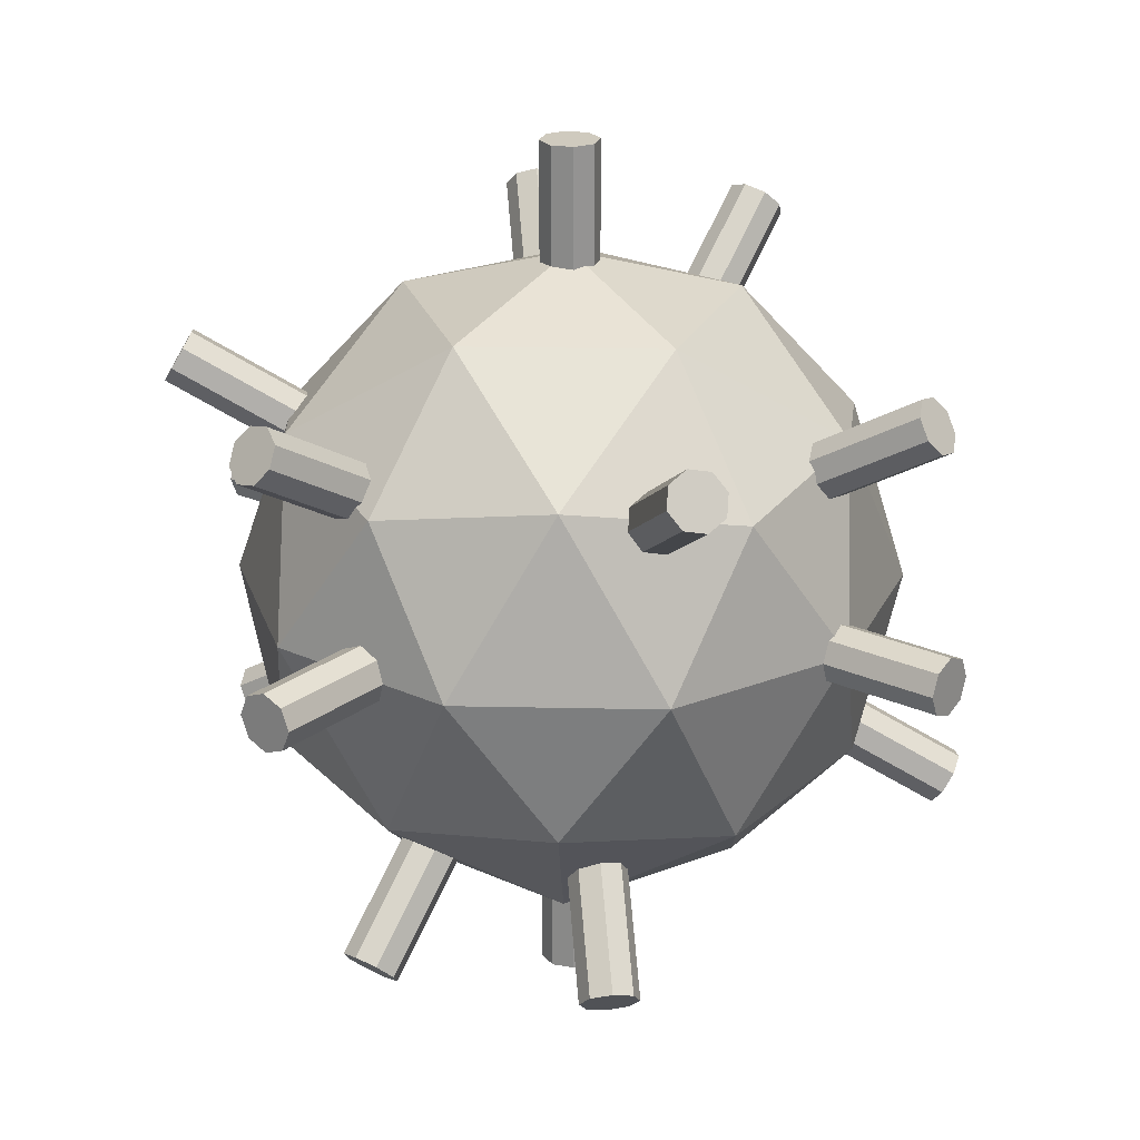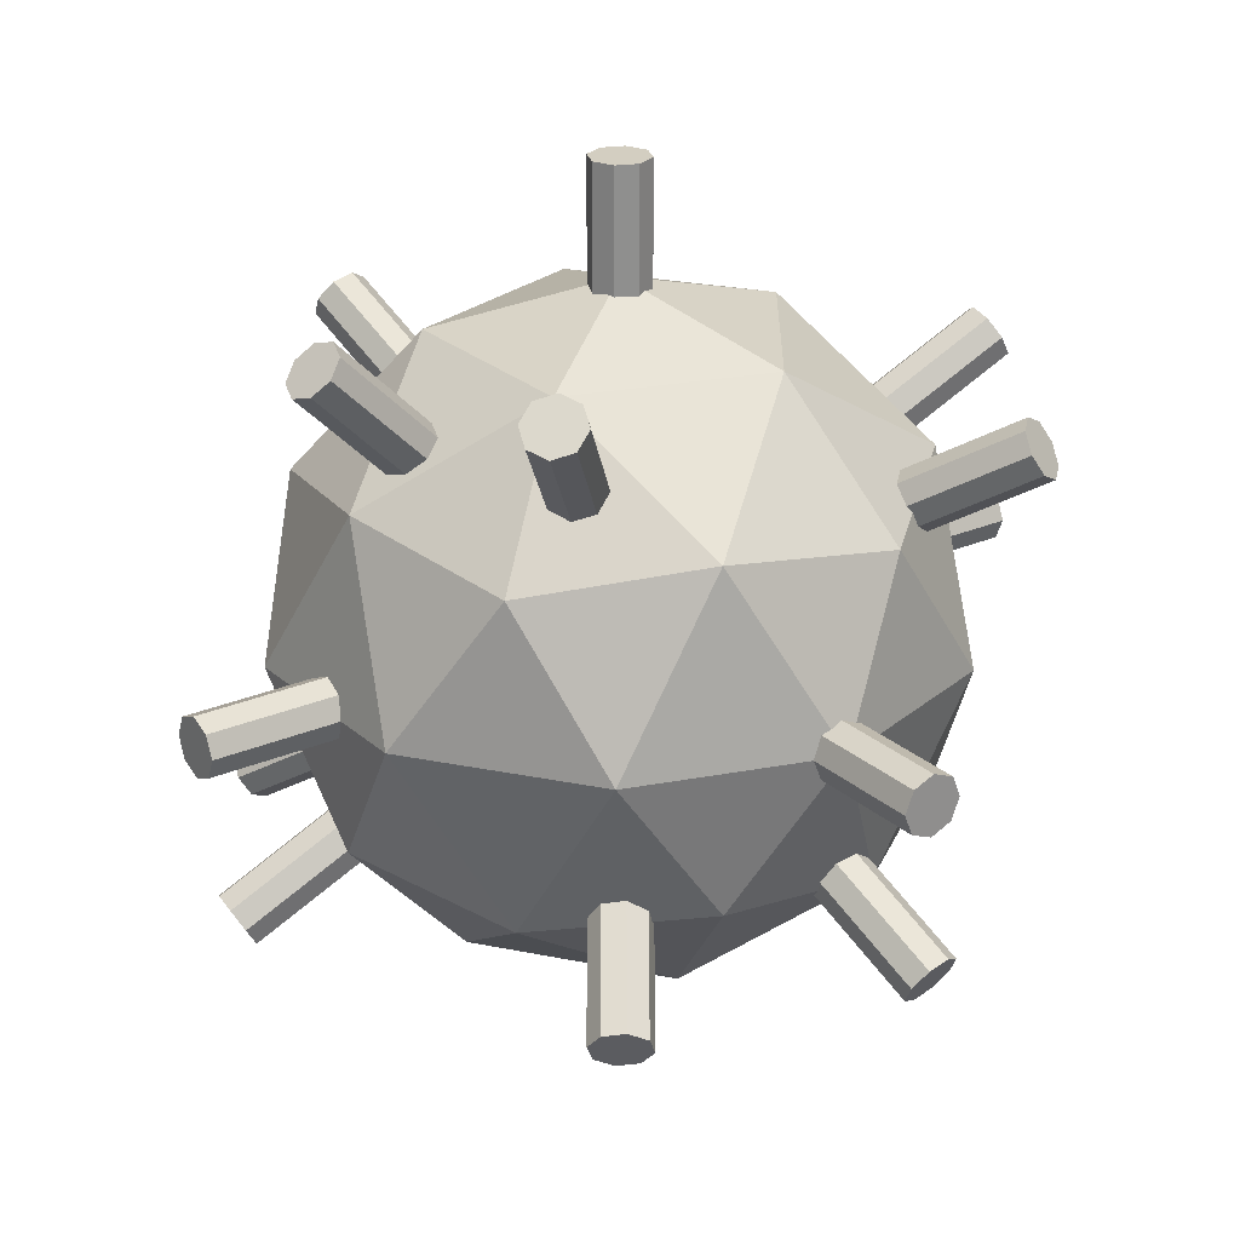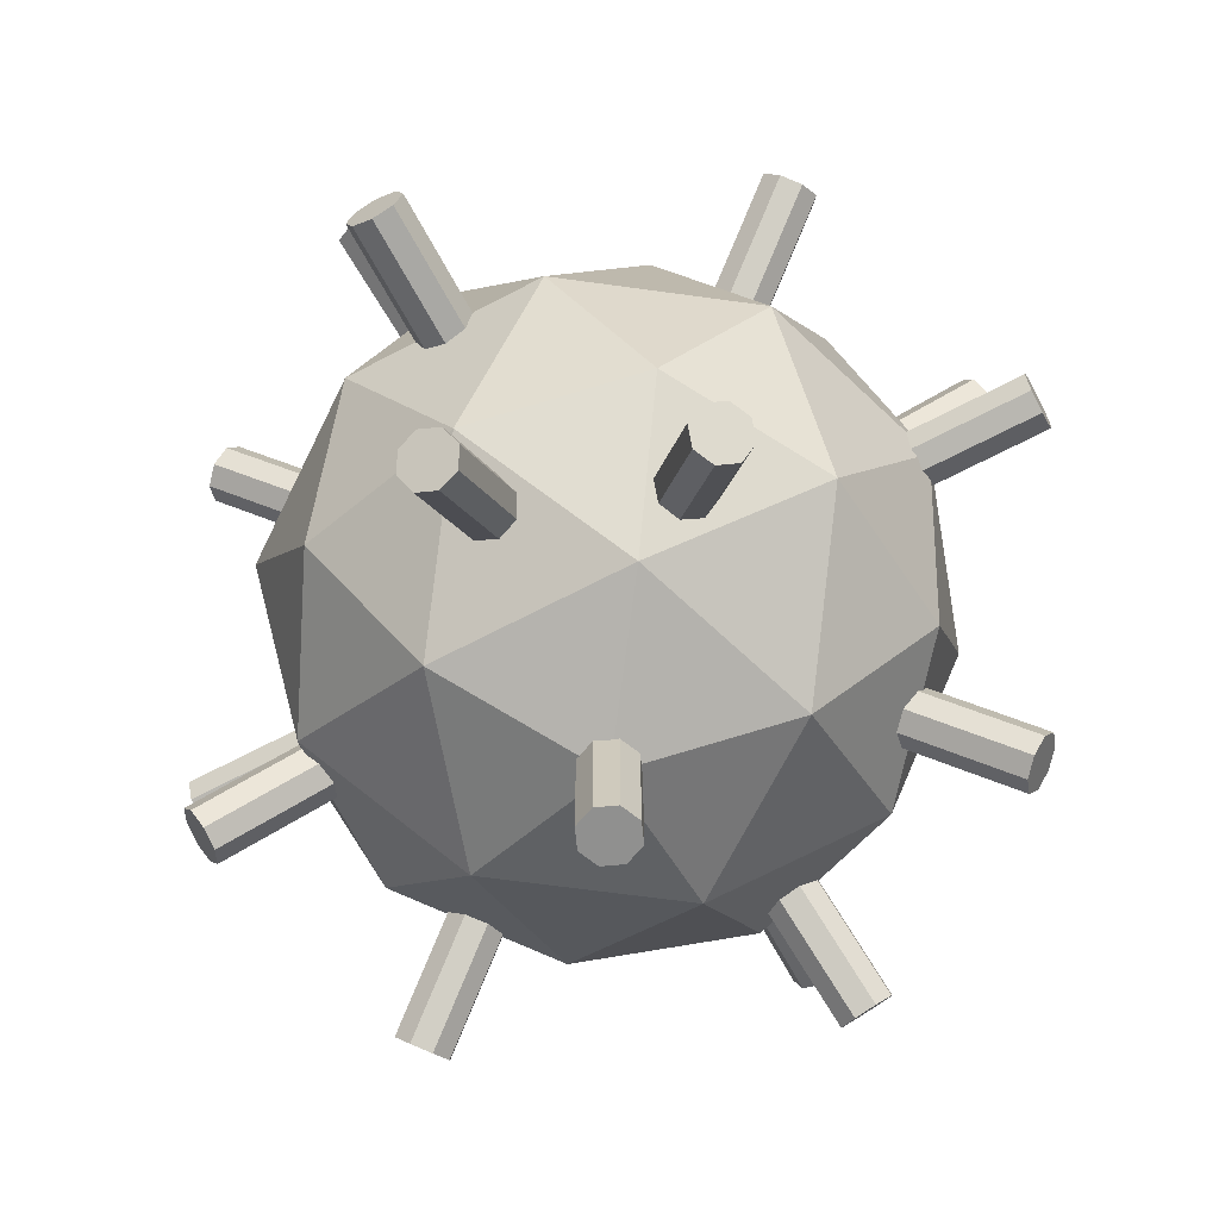
<metadata>
{"format":"obj","ext":"obj","renderer":"f3d","projection":"perspective","resolution":1024,"background":"white","views":[{"elev":23.2,"azim":128.1,"up":"+Y"},{"elev":25.0,"azim":-35.4,"up":"+Y"},{"elev":-65.5,"azim":118.1,"up":"+Y"}]}
</metadata>
<code>
o Red
v -0.7 -0.7 -1.131
v 0 -1 0
v 0.8 0.8 0.9899
v -0.6646 -0.7646 -1.111
v 0.8354 0.7354 1.011
v -0.6793 -0.8207 -1.061
v 0.8207 0.6793 1.061
v -0.7354 -0.8354 -1.011
v 0.7646 0.6646 1.111
v -0.8 -0.8 -0.9899
v 0.7 0.7 1.131
v -0.8354 -0.7354 -1.011
v 0 1 0
v 0.6646 0.7646 1.111
v -0.8207 -0.6793 -1.061
v 0.6793 0.8207 1.061
v -0.7646 -0.6646 -1.111
v 0.7354 0.8354 1.011
v -0.8 -0.8 0.9899
v 0.7 0.7 -1.131
v -0.7354 -0.8354 1.011
v 0.7646 0.6646 -1.111
v -0.6793 -0.8207 1.061
v 0.8207 0.6793 -1.061
v -0.6646 -0.7646 1.111
v 0.8354 0.7354 -1.011
v -0.7 -0.7 1.131
v 0.8 0.8 -0.9899
v -0.7646 -0.6646 1.111
v 0.7354 0.8354 -1.011
v -0.8207 -0.6793 1.061
v 0.6793 0.8207 -1.061
v -0.8354 -0.7354 1.011
v -0.484 -0.5023 0.7166
v 0.6646 0.7646 -1.111
v -1.111 1.011 -0.07071
v 1.011 -1.111 -0.07071
v -1.131 0.9899 -0
v 0.9899 -1.131 0
v -1.111 1.011 0.07071
v -0.8311 -0.5023 -0.2389
v 1.011 -1.111 0.07071
v -0.484 -0.5023 -0.7166
v -1.061 1.061 0.1
v 1.061 -1.061 0.1
v -1.011 1.111 0.07071
v 1.111 -1.011 0.07071
v -0.9899 1.131 -0
v 1.131 -0.9899 0
v -1.011 1.111 -0.07071
v 1.111 -1.011 -0.07071
v -1.061 1.061 -0.1
v 1.061 -1.061 -0.1
v -1.295 -0.7 -0.305
v 1.266 0.8 0.1343
v 0 0 1
v -1.255 -0.7646 -0.3154
v 1.305 0.7354 0.124
v -1.23 -0.8207 -0.2697
v 1.33 0.6793 0.1697
v -1.235 -0.8354 -0.1947
v 1.326 0.6646 0.2447
v -1.266 -0.8 -0.1343
v 1.295 0.7 0.305
v -1.305 -0.7354 -0.124
v 1.255 0.7646 0.3154
v -1.33 -0.6793 -0.1697
v 1.23 0.8207 0.2697
v -1.326 -0.6646 -0.2447
v 1.235 0.8354 0.1947
v 0.1343 -0.8 1.266
v -0.305 0.7 -1.295
v 0.1947 -0.8354 1.235
v -0.2447 0.6646 -1.326
v 0.2697 -0.8207 1.23
v -0.1697 0.6793 -1.33
v -0 0 -1
v 0.3154 -0.7646 1.255
v -0.124 0.7354 -1.305
v 0.8311 0.5023 0.2389
v 0.305 -0.7 1.295
v -0.1343 0.8 -1.266
v 0.2447 -0.6646 1.326
v 0.484 0.5023 0.7166
v -0.1947 0.8354 -1.235
v 0.1697 -0.6793 1.33
v -0.2697 0.8207 -1.23
v 0.124 -0.7354 1.305
v -0.3154 0.7646 -1.255
v -0.8354 1.011 0.7354
v 0.6646 -1.111 -0.7646
v -0.8 0.9899 0.8
v 0.7 -1.131 -0.7
v 0.484 0.5023 -0.7166
v -0.7354 1.011 0.8354
v 0.7646 -1.111 -0.6646
v -0.6793 1.061 0.8207
v 0.8207 -1.061 -0.6793
v -0.6646 1.111 0.7646
v 0.8354 -1.011 -0.7354
v -0.7 1.131 0.7
v 0.8 -0.9899 -0.8
v -0.7646 1.111 0.6646
v 0.7354 -1.011 -0.8354
v -0.8207 1.061 0.6793
v 0.6793 -1.061 -0.8207
v -0 0.1 -1.5
v 0 0.1 1.5
v 0.07071 0.07071 -1.5
v 0.07071 0.07071 1.5
v 0.1 0 -1.5
v 0.1 -0 1.5
v 0.07071 -0.07071 -1.5
v 0.07071 -0.07071 1.5
v -0 -0.1 -1.5
v 0 -0.1 1.5
v -0.07071 -0.07071 -1.5
v -0.07071 -0.07071 1.5
v -0.1 0 -1.5
v -0.1 0 1.5
v -0.07071 0.07071 -1.5
v -0.07071 0.07071 1.5
v 0 -1.5 -0.1
v -0 1.5 -0.1
v 0.07071 -1.5 -0.07071
v 0.07071 1.5 -0.07071
v 0.1 -1.5 -0
v 0.1 1.5 0
v 0.07071 -1.5 0.07071
v 0.07071 1.5 0.07071
v 0 -1.5 0.1
v 0 1.5 0.1
v -0.07071 -1.5 0.07071
v -0.07071 1.5 0.07071
v -1 1e-06 0
v -0.1 -1.5 0
v -0.1 1.5 0
v -0.07071 -1.5 -0.07071
v -0.07071 1.5 -0.07071
v -1.5 0 -0.1
v 1.5 -0 -0.1
v -1.5 -0.07071 -0.07071
v 1.5 -0.07071 -0.07071
v -1.5 -0.1 0
v 1.5 -0.1 -0
v -1.5 -0.07071 0.07071
v 1.5 -0.07071 0.07071
v -1.5 0 0.1
v 1.5 -0 0.1
v -1.5 0.07071 0.07071
v 1.5 0.07071 0.07071
v -1.5 0.1 0
v 1.5 0.1 0
v -1.5 0.07071 -0.07071
v 1.5 0.07071 -0.07071
v 1 0 0
v 0.5599 0.511 0.6361
v -0.4425 -0.4425 -0.7672
v 0.5409 0.5409 0.6235
v -0.4218 -0.4858 -0.7567
v -0.4076 -0.5076 -0.7472
v 0.5761 0.4761 0.6441
v -0.4174 -0.5434 -0.7166
v -0.4213 -0.5627 -0.6958
v 0.5624 0.421 0.6954
v 0.5527 0.4191 0.7061
v -0.4717 -0.5764 -0.6526
v -0.4775 -0.5775 -0.646
v 0.506 0.406 0.7449
v 0.4699 0.4287 0.7598
v -0.5409 -0.5409 -0.6235
v 0.4425 0.4425 0.7672
v 0.4218 0.4858 0.7567
v -0.5599 -0.511 -0.6361
v -0.5761 -0.4761 -0.6441
v 0.4076 0.5076 0.7472
v 0.4174 0.5434 0.7166
v -0.5624 -0.421 -0.6954
v 0.4213 0.5627 0.6958
v -0.5527 -0.4191 -0.7061
v 0.4775 0.5775 0.646
v 0.4717 0.5764 0.6526
v -0.506 -0.406 -0.7449
v -0.4699 -0.4287 -0.7598
v 0.4699 0.4287 -0.7598
v -0.5409 -0.5409 0.6235
v 0.4425 0.4425 -0.7672
v -0.4775 -0.5775 0.646
v 0.506 0.406 -0.7449
v -0.4717 -0.5764 0.6526
v 0.5527 0.4191 -0.7061
v 0.5624 0.421 -0.6954
v -0.4213 -0.5627 0.6958
v -0.4174 -0.5434 0.7166
v -0.4076 -0.5076 0.7472
v 0.5761 0.4761 -0.6441
v 0.5599 0.511 -0.6361
v -0.4218 -0.4858 0.7567
v -0.4425 -0.4425 0.7672
v 0.5409 0.5409 -0.6235
v -0.4699 -0.4287 0.7598
v -0.506 -0.406 0.7449
v 0.4775 0.5775 -0.646
v 0.4717 0.5764 -0.6526
v -0.5624 -0.421 0.6954
v -0.5527 -0.4191 0.7061
v 0.4213 0.5627 -0.6958
v 0.4174 0.5434 -0.7166
v 0.4076 0.5076 -0.7472
v -0.5761 -0.4761 0.6441
v 0.4218 0.4858 -0.7567
v -0.5599 -0.511 0.6361
v -0.7436 0.6436 -0.07071
v 0.6441 -0.7441 -0.07071
v 0.6206 -0.762 0
v -0.7633 0.6219 -0
v 0.6441 -0.7441 0.07071
v -0.7436 0.6436 0.07071
v 0.6708 -0.7236 0.08454
v -0.696 0.696 0.1
v 0.696 -0.696 0.1
v -0.6708 0.7236 0.08454
v 0.7436 -0.6436 0.07071
v -0.6441 0.7441 0.07071
v 0.7633 -0.6219 0
v -0.6206 0.762 -0
v -0.6441 0.7441 -0.07071
v 0.7436 -0.6436 -0.07071
v -0.696 0.696 -0.1
v -0.6708 0.7236 -0.08454
v 0.696 -0.696 -0.1
v 0.6708 -0.7236 -0.08454
v -0.8568 -0.4433 -0.2298
v 0.8246 0.5416 0.05864
v -0.8312 -0.5013 -0.2397
v 0.8677 0.479 0.04888
v -0.8227 -0.5112 -0.2411
v -0.8305 -0.5024 -0.2399
v -0.822 -0.5126 -0.24
v 0.8775 0.462 0.06389
v -0.7899 -0.5627 -0.1941
v 0.8903 0.4215 0.09418
v -0.794 -0.5763 -0.1249
v -0.794 -0.5773 -0.1191
v 0.8848 0.4062 0.169
v 0.8651 0.4342 0.2141
v 0.8568 0.4433 0.2298
v -0.8246 -0.5416 -0.05864
v 0.8312 0.5013 0.2397
v -0.8677 -0.479 -0.04888
v 0.8305 0.5024 0.2399
v 0.8227 0.5112 0.2411
v 0.822 0.5126 0.24
v -0.8775 -0.462 -0.06389
v -0.8903 -0.4215 -0.09418
v 0.7899 0.5627 0.1941
v -0.8848 -0.4062 -0.169
v 0.794 0.5763 0.1249
v 0.794 0.5773 0.1191
v -0.8651 -0.4342 -0.2141
v -0.2294 0.4417 -0.8541
v -0.2175 0.435 -0.8607
v 0.0585 -0.5412 0.8238
v -0.1686 0.405 -0.8828
v 0.1185 -0.5753 0.7906
v -0.09358 0.4195 -0.8868
v 0.1941 -0.5628 0.7901
v 0.2303 -0.5231 0.8152
v -0.0484 0.4774 -0.8649
v 0.2407 -0.5098 0.8202
v -0.05363 0.509 -0.8485
v -0.0585 0.5412 -0.8238
v 0.2294 -0.4417 0.8541
v 0.2337 -0.4674 0.8422
v 0.1686 -0.405 0.8828
v -0.1185 0.5753 -0.7906
v 0.2175 -0.435 0.8607
v -0.1941 0.5628 -0.7901
v 0.09358 -0.4195 0.8868
v -0.2303 0.5231 -0.8152
v -0.2407 0.5098 -0.8202
v 0.0484 -0.4774 0.8649
v -0.2337 0.4674 -0.8422
v 0.05363 -0.509 0.8485
v -0.5793 0.6485 0.4793
v 0.4061 -0.745 -0.5061
v 0.44 -0.7636 -0.44
v -0.5408 0.6234 0.5408
v 0.5054 -0.744 -0.4054
v -0.4758 0.6435 0.5758
v 0.564 -0.6976 -0.4226
v -0.4223 0.6972 0.5637
v 0.5759 -0.6665 -0.4625
v -0.4202 0.708 0.5536
v -0.4061 0.745 0.5061
v 0.5793 -0.6485 -0.4793
v -0.44 0.7636 0.44
v 0.5408 -0.6234 -0.5408
v 0.4758 -0.6435 -0.5758
v -0.5054 0.744 0.4054
v -0.564 0.6976 0.4226
v 0.4223 -0.6972 -0.5637
v 0.4202 -0.708 -0.5536
v -0.5759 0.6665 0.4625
v -0 0.1 -0.9823
v 0 0.1 0.9823
v 0.0492 0.07962 0.9859
v 0.0492 0.07962 -0.9859
v 0.07071 0.07071 -0.9832
v 0.07071 0.07071 0.9832
v 0.1 0 -0.9842
v 0.1 0 0.9842
v 0.1 -0 0.9842
v 0.1 -0 -0.9842
v 0.07071 -0.07071 0.9819
v 0.07071 -0.07071 -0.9819
v 0.04142 -0.08284 0.9853
v 0 -0.1 0.9823
v 0.04142 -0.08284 -0.9853
v -0 -0.1 -0.9823
v -0.0492 -0.07962 0.9859
v -0.0492 -0.07962 -0.9859
v -0.07071 -0.07071 -0.9832
v -0.07071 -0.07071 0.9832
v -0.1 -0 -0.9842
v -0.1 0 -0.9842
v -0.1 0 0.9842
v -0.1 -0 0.9842
v -0.07071 0.07071 0.9819
v -0.07071 0.07071 -0.9819
v -0.04142 0.08284 0.9853
v -0.04142 0.08284 -0.9853
v -0 0.985 -0.1
v 0.02864 0.9882 -0.08814
v -0 -0.985 -0.1
v 0.07071 0.9844 -0.07071
v 0.07071 -0.9859 -0.07071
v 0.1 0.9872 0
v 0.1 0.9872 0
v 0.07687 -0.9879 -0.05585
v 0.1 -0.9842 -0
v 0.07071 0.9844 0.07071
v 0.07687 -0.9879 0.05585
v 0.07071 -0.9859 0.07071
v 0.02864 0.9882 0.08814
v 0 0.985 0.1
v 0 -0.985 0.1
v -0.07071 -0.9844 0.07071
v -0.07071 0.9859 0.07071
v -0.02864 -0.9882 0.08814
v -0.07687 0.9879 0.05585
v -0.1 0.9842 0
v -0.1 -0.9872 0
v -0.1 -0.9872 -0
v -0.07687 0.9879 -0.05585
v -0.07071 0.9859 -0.07071
v -0.07071 -0.9844 -0.07071
v -0.02864 -0.9882 -0.08814
v -0.9842 0 -0.1
v 0.9842 -0 -0.1
v -0.9832 -0.07071 -0.07071
v 0.9819 -0.07071 -0.07071
v 0.9846 -0.08042 -0.04727
v -0.9861 -0.08042 -0.04727
v 0.9809 -0.1 -0
v -0.9827 -0.1 0
v 0.9846 -0.08042 0.04727
v -0.9861 -0.08042 0.04727
v -0.9832 -0.07071 0.07071
v 0.9819 -0.07071 0.07071
v -0.9842 0 0.1
v 0.9842 -0 0.1
v -0.9842 0 0.1
v 0.9842 0 0.1
v -0.9819 0.07071 0.07071
v 0.9832 0.07071 0.07071
v 0.9861 0.08042 0.04727
v -0.9846 0.08042 0.04727
v -0.9809 0.1 0
v 0.9827 0.1 0
v 0.9861 0.08042 -0.04727
v -0.9846 0.08042 -0.04727
v 0.9832 0.07071 -0.07071
v -0.9819 0.07071 -0.07071
v -0.9842 0 -0.1
v 0.9842 0 -0.1
f 3 5 162 157 159
f 4 1 158 160 161
f 162 5 7 165
f 164 6 4 161 163
f 165 7 9 169 166
f 168 8 6 164 167
f 169 9 11 172 170
f 171 10 8 168
f 172 11 14 176 173
f 175 12 10 171 174
f 14 16 179 177 176
f 15 12 175 178
f 11 9 7 5 3 18 16 14
f 179 16 18 181 182
f 17 15 178 180 183
f 3 159 181 18
f 1 17 183 184 158
f 17 1 4 6 8 10 12 15
f 20 22 189 185 187
f 21 19 186 188
f 22 24 192 191 189
f 23 21 188 190 193
f 24 26 196 192
f 194 195 25 23 193
f 196 26 28 200 197
f 199 27 25 195 198
f 200 28 30 203
f 202 29 27 199 201
f 203 30 32 207 204
f 205 31 29 202 206
f 28 26 24 22 20 35 32 30
f 208 207 32 35 209
f 210 33 31 205
f 35 20 187 211 209
f 19 33 210 212 186
f 33 19 21 23 25 27 29 31
f 39 215 214 37
f 216 38 36 213
f 215 39 42 217
f 218 40 38 216
f 42 45 221 219 217
f 44 40 218 220
f 45 47 223 221
f 46 44 220 222 224
f 223 47 49 225
f 48 46 224 226
f 225 49 51 228
f 48 226 227 50
f 51 49 47 45 42 39 37 53
f 228 51 53 231
f 229 52 50 227 230
f 231 53 37 214 232
f 213 36 52 229
f 52 36 38 40 44 46 48 50
f 234 55 58 236
f 237 57 54 233 235 238
f 60 242 240 236 58
f 59 57 237 239 241
f 60 62 245 242
f 243 244 61 59 241
f 246 245 62 64 247
f 248 63 61 244
f 249 247 64 66 252 251
f 65 63 248 250
f 253 252 66 68 256
f 254 255 67 65 250
f 64 62 60 58 55 70 68 66
f 256 68 70 259 258
f 257 69 67 255
f 55 234 259 70
f 69 257 260 233 54
f 69 54 57 59 61 63 65 67
f 261 72 74 264 262
f 71 263 265 73
f 74 76 266 264
f 267 75 73 265
f 76 79 269 266
f 78 75 267 268 270
f 271 269 79 82 272
f 274 273 81 78 270
f 82 85 276 272
f 83 81 273 277 275
f 85 87 278 276
f 86 83 275 279
f 87 85 82 79 76 74 72 89
f 278 87 89 281 280
f 88 86 279 282
f 283 281 89 72 261
f 284 263 71 88 282
f 88 71 73 75 78 81 83 86
f 286 91 93 287
f 92 90 285 288
f 93 96 289 287
f 95 92 288 290
f 289 96 98 291
f 292 97 95 290
f 293 291 98 100 296
f 294 295 99 97 292
f 102 298 296 100
f 99 295 297 101
f 298 102 104 299
f 103 101 297 300
f 96 93 91 106 104 102 100 98
f 106 302 299 104
f 103 300 301 105
f 303 302 106 91 286
f 304 285 90 105 301
f 105 90 92 95 97 99 101 103
f 108 110 310 307 306
f 109 107 305 308 309
f 112 313 312 310 110
f 111 109 309 311 314
f 112 114 315 313
f 316 113 111 314
f 114 116 318 317 315
f 115 113 316 319 320
f 318 116 118 324 321
f 323 117 115 320 322
f 324 118 120 327 328
f 326 119 117 323 325
f 116 114 112 110 108 122 120 118
f 122 329 327 120
f 330 121 119 326
f 329 122 108 306 331
f 305 107 121 330 332
f 121 107 109 111 113 115 117 119
f 126 336 334 333 124
f 123 335 337 125
f 126 128 338 339 336
f 127 125 337 340 341
f 128 130 342 338
f 129 127 341 343 344
f 130 132 346 345 342
f 347 131 129 344
f 132 134 349 346
f 133 131 347 350 348
f 134 137 352 351 349
f 136 133 348 353 354
f 128 126 124 139 137 134 132 130
f 352 137 139 356 355
f 357 138 136 354
f 124 333 356 139
f 138 357 358 335 123
f 138 123 125 127 129 131 133 136
f 360 141 143 362
f 361 142 140 359
f 145 365 363 362 143
f 142 361 364 366 144
f 367 365 145 147 370
f 368 369 146 144 366
f 147 149 372 370
f 148 146 369 371
f 372 149 151 376 374
f 150 148 371 373 375
f 377 376 151 153 380
f 378 379 152 150 375
f 153 151 149 147 145 143 141 155
f 155 383 381 380 153
f 152 379 382 384 154
f 383 155 141 360 386
f 385 359 140 154 384
f 154 140 142 144 146 148 150 152
f 344 343 2 350 347
f 2 353 348 350
f 354 353 2 358 357
f 337 335 358 2 340
f 43 160 158 184
f 176 177 84 173
f 339 13 334 336
f 203 204 94 197 200
f 207 208 94 204
f 211 94 208 209
f 333 334 13 355 356
f 271 272 276 278 280
f 355 13 351 352
f 224 222 230 227 226
f 229 230 222 220 218 216 213
f 351 13 345 346 349
f 295 294 304 301 300 297
f 290 288 285 304 294 292
f 13 339 338 342 345
f 84 177 179 182
f 159 157 84 182 181
f 252 253 80 251
f 258 80 253 256
f 234 236 240 80 258 259
f 197 94 191 192 196
f 94 185 189 191
f 187 185 94 211
f 77 308 305 332
f 323 322 77 325
f 283 262 264 266 269 271 280 281
f 326 325 77 332 330
f 261 262 283
f 385 135 364 361 359
f 384 382 135 385
f 378 135 382 379
f 366 364 135 368
f 368 135 373 371 369
f 375 373 135 378
f 328 56 321 324
f 56 328 327 329 331
f 307 56 331 306
f 84 170 172 173
f 84 166 169 170
f 166 84 157 162 165
f 80 249 251
f 80 246 247 249
f 80 240 242 245 246
f 309 308 77 311
f 314 311 77 319 316
f 320 319 77 322
f 183 180 43 184
f 175 174 43 180 178
f 41 238 235
f 41 235 233 260
f 255 254 41 260 257
f 205 206 34 212 210
f 202 201 34 206
f 198 34 201 199
f 312 56 307 310
f 56 317 318 321
f 56 312 313 315 317
f 270 268 284 282 279 275 277 274
f 274 277 273
f 377 156 374 376
f 381 156 377 380
f 386 156 381 383
f 156 367 370 372 374
f 367 156 363 365
f 362 363 156 386 360
f 287 289 291 293 303 286
f 302 303 293 296 298 299
f 161 160 43 163
f 164 163 43 167
f 168 167 43 174 171
f 238 41 239 237
f 239 41 243 241
f 244 243 41 254 250 248
f 188 186 212 34 190
f 34 194 193 190
f 194 34 198 195
f 219 221 223 225 228 231 232
f 215 217 219 232 214
f 340 2 343 341
f 263 284 268 267 265
o White
v 0 -1.128 0
v 0.8164 -0.5046 0.5931
v -0.3118 -0.5046 0.9597
v -1.009 -0.5046 0
v -0.3118 -0.5046 -0.9597
v 0.8164 -0.5046 -0.5931
v 0.3118 0.5046 0.9597
v -0.8164 0.5046 0.5931
v -0.8164 0.5046 -0.5931
v 0.3118 0.5046 -0.9597
v 1.009 0.5046 0
v 0 1.128 0
v -0.1833 -0.9597 0.5641
v 0.4799 -0.9597 0.3486
v 0.2966 -0.5931 0.9127
v 0.9597 -0.5931 0
v 0.4799 -0.9597 -0.3486
v -0.5931 -0.9597 0
v -0.7764 -0.5931 0.5641
v -0.1833 -0.9597 -0.5641
v -0.7764 -0.5931 -0.5641
v 0.2966 -0.5931 -0.9127
v 1.073 0 0.3486
v 1.073 0 -0.3486
v 0 0 1.128
v 0.6632 0 0.9127
v -1.073 0 0.3486
v -0.6632 0 0.9127
v -0.6632 0 -0.9127
v -1.073 0 -0.3486
v 0.6632 0 -0.9127
v 0 0 -1.128
v 0.7764 0.5931 0.5641
v -0.2966 0.5931 0.9127
v -0.9597 0.5931 0
v -0.2966 0.5931 -0.9127
v 0.7764 0.5931 -0.5641
v 0.1833 0.9597 0.5641
v 0.5931 0.9597 0
v -0.4799 0.9597 0.3486
v -0.4799 0.9597 -0.3486
v 0.1833 0.9597 -0.5641
f 387 400 399
f 388 400 402
f 387 399 404
f 387 404 406
f 387 406 403
f 388 402 409
f 389 401 411
f 390 405 413
f 391 407 415
f 392 408 417
f 388 409 412
f 389 411 414
f 390 413 416
f 391 415 418
f 392 417 410
f 393 419 424
f 394 420 426
f 395 421 427
f 396 422 428
f 397 423 425
f 425 428 398
f 425 423 428
f 423 396 428
f 428 427 398
f 428 422 427
f 422 395 427
f 427 426 398
f 427 421 426
f 421 394 426
f 426 424 398
f 426 420 424
f 420 393 424
f 424 425 398
f 424 419 425
f 419 397 425
f 410 423 397
f 410 417 423
f 417 396 423
f 418 422 396
f 418 415 422
f 415 395 422
f 416 421 395
f 416 413 421
f 413 394 421
f 414 420 394
f 414 411 420
f 411 393 420
f 412 419 393
f 412 409 419
f 409 397 419
f 417 418 396
f 417 408 418
f 408 391 418
f 415 416 395
f 415 407 416
f 407 390 416
f 413 414 394
f 413 405 414
f 405 389 414
f 411 412 393
f 411 401 412
f 401 388 412
f 409 410 397
f 409 402 410
f 402 392 410
f 403 408 392
f 403 406 408
f 406 391 408
f 406 407 391
f 406 404 407
f 404 390 407
f 404 405 390
f 404 399 405
f 399 389 405
f 402 403 392
f 402 400 403
f 400 387 403
f 399 401 389
f 399 400 401
f 400 388 401

</code>
